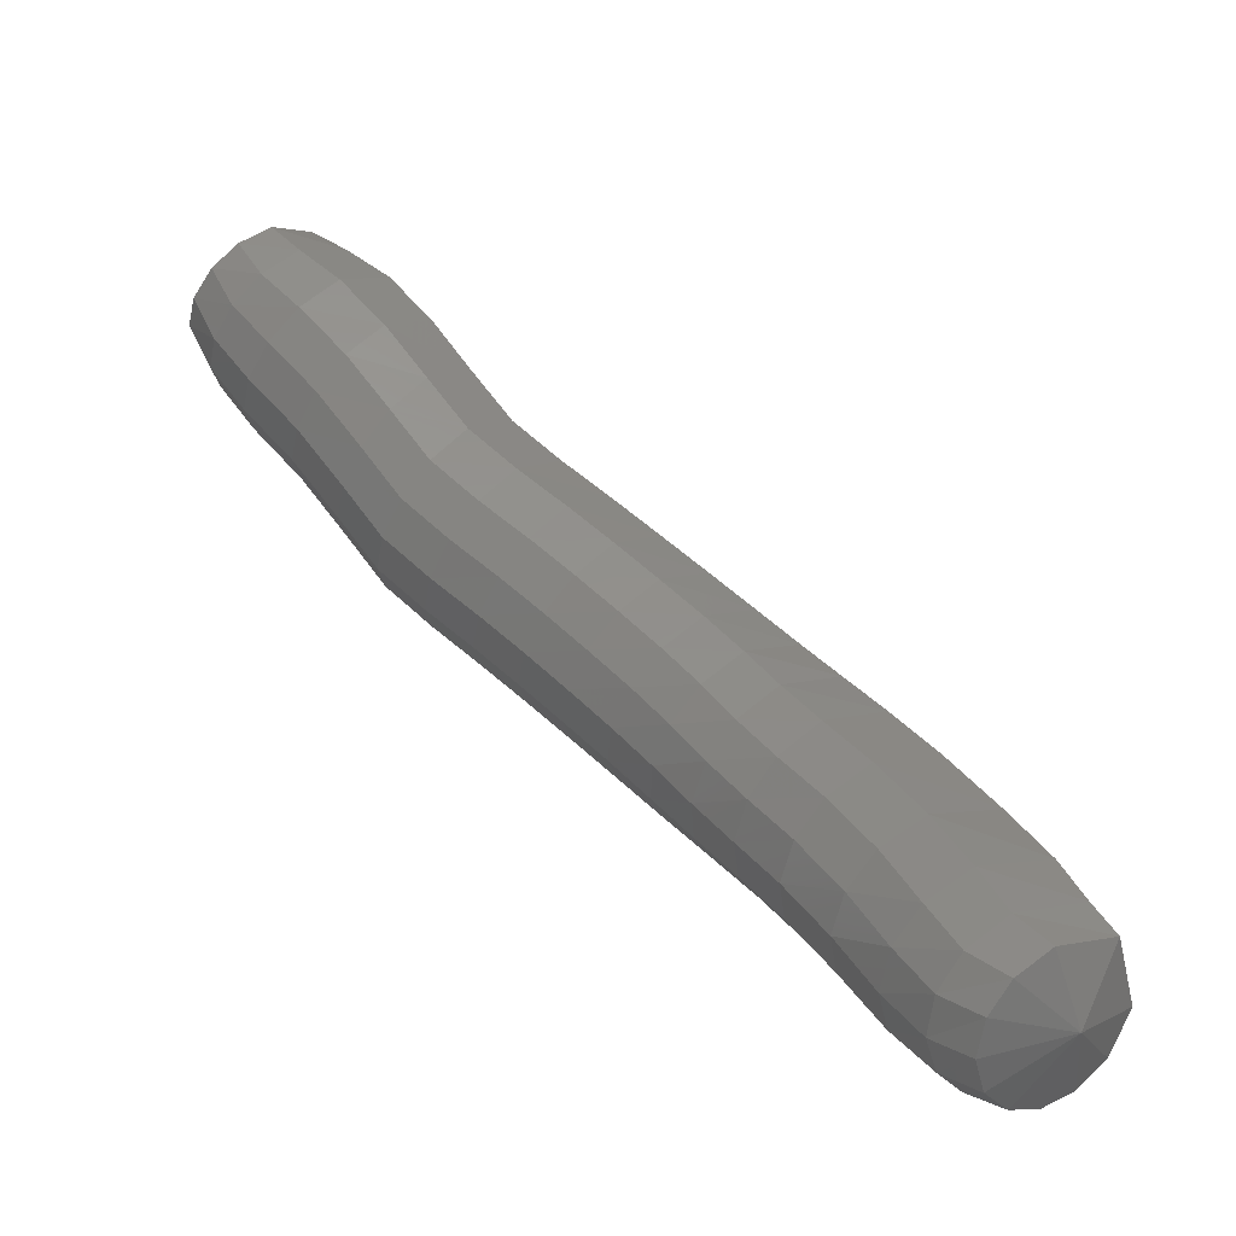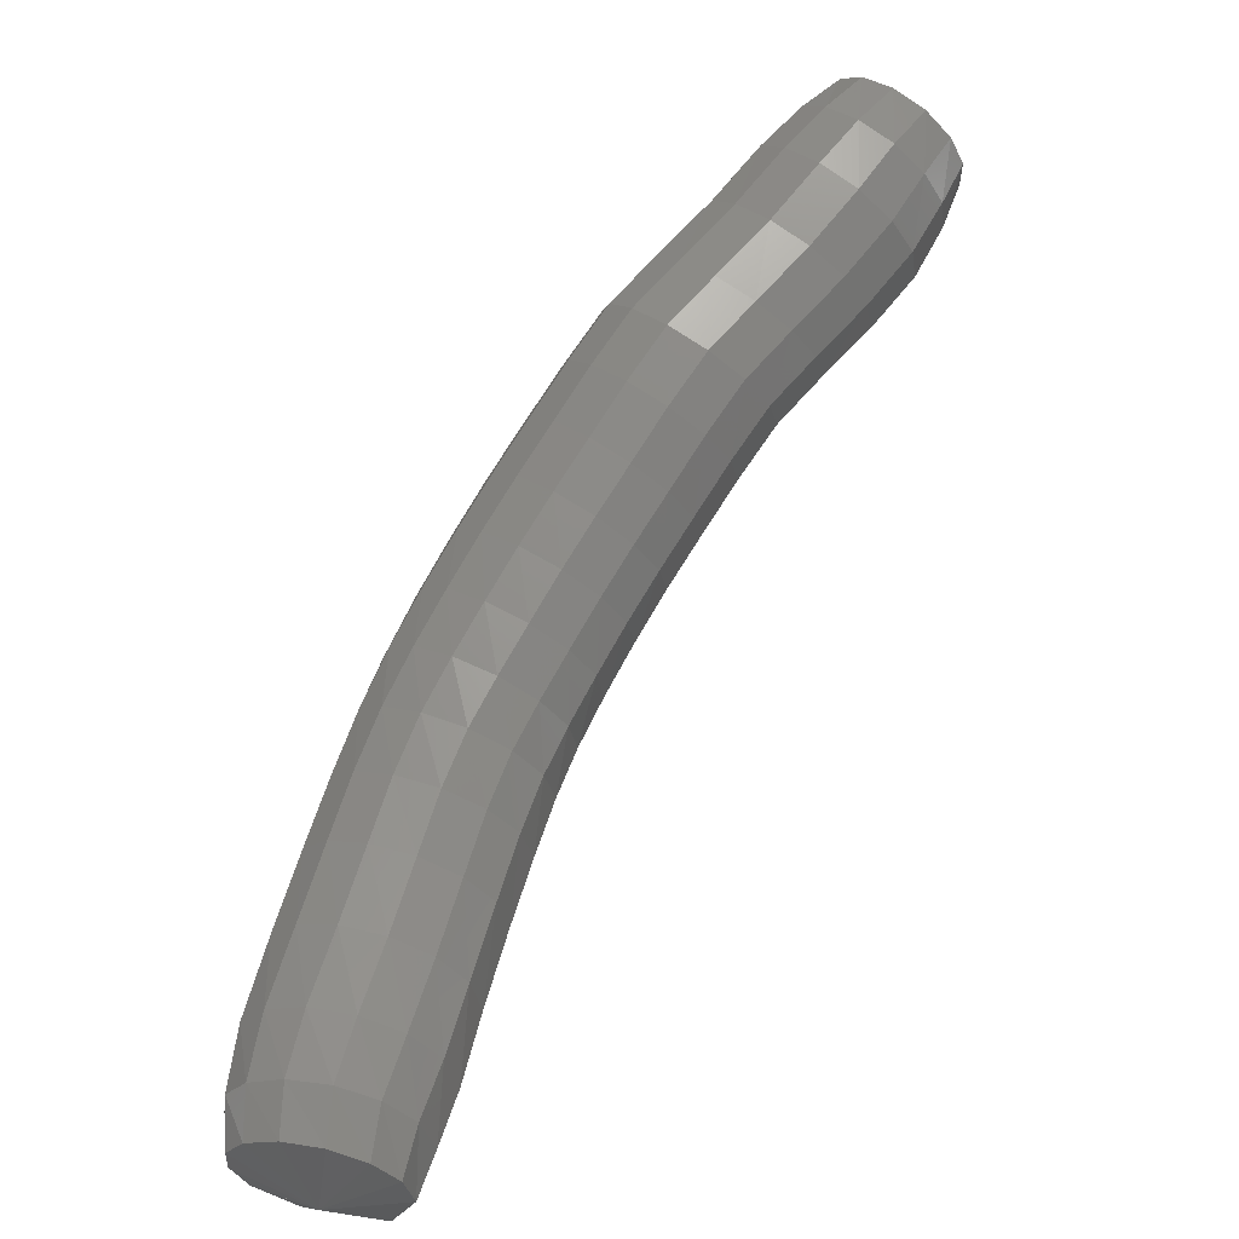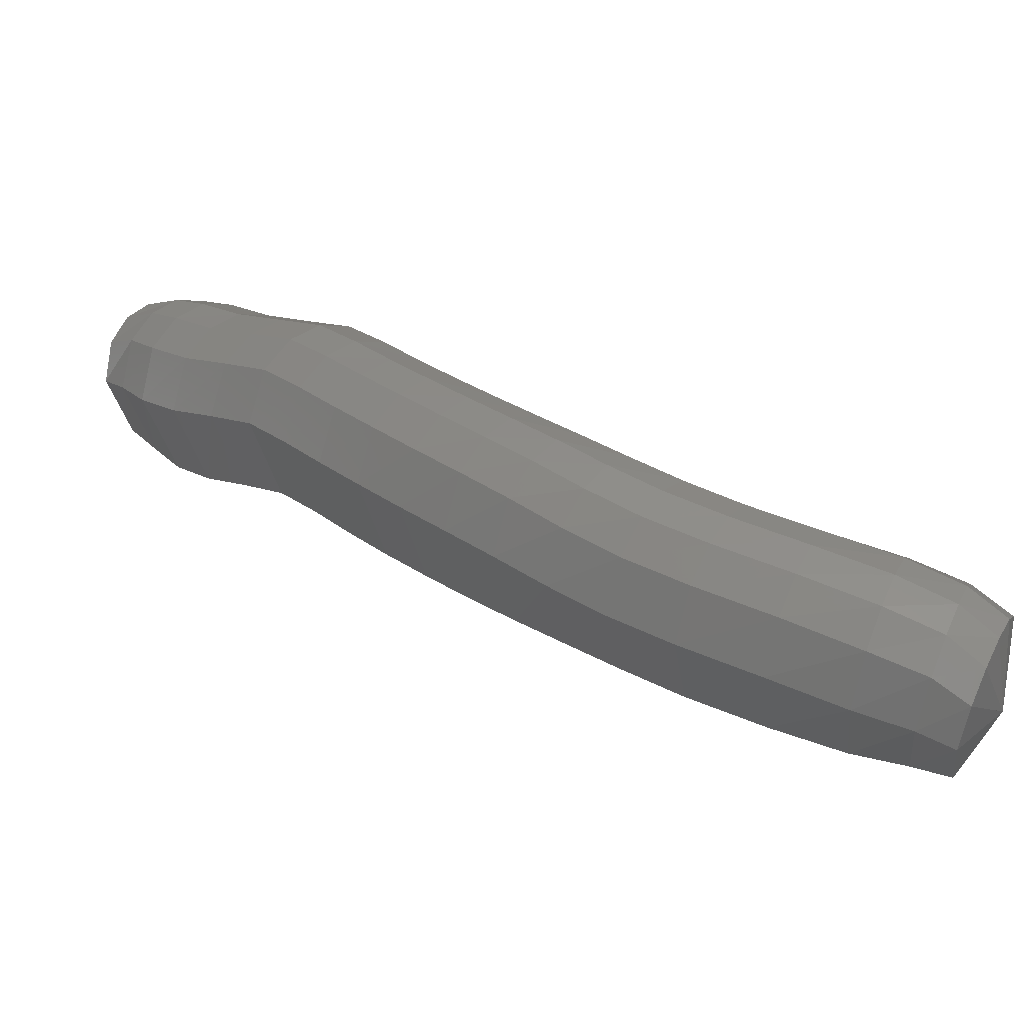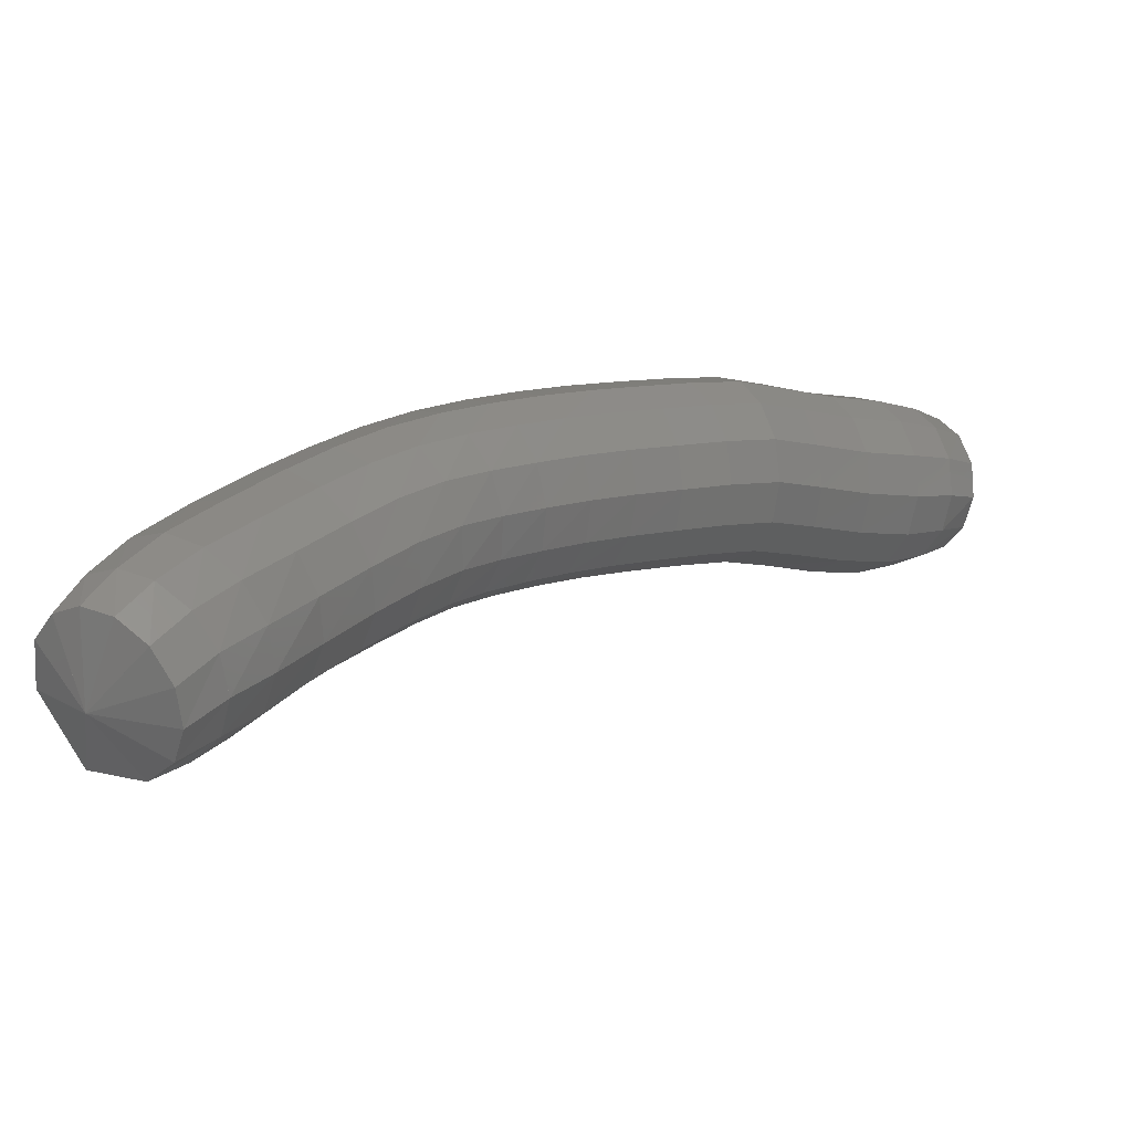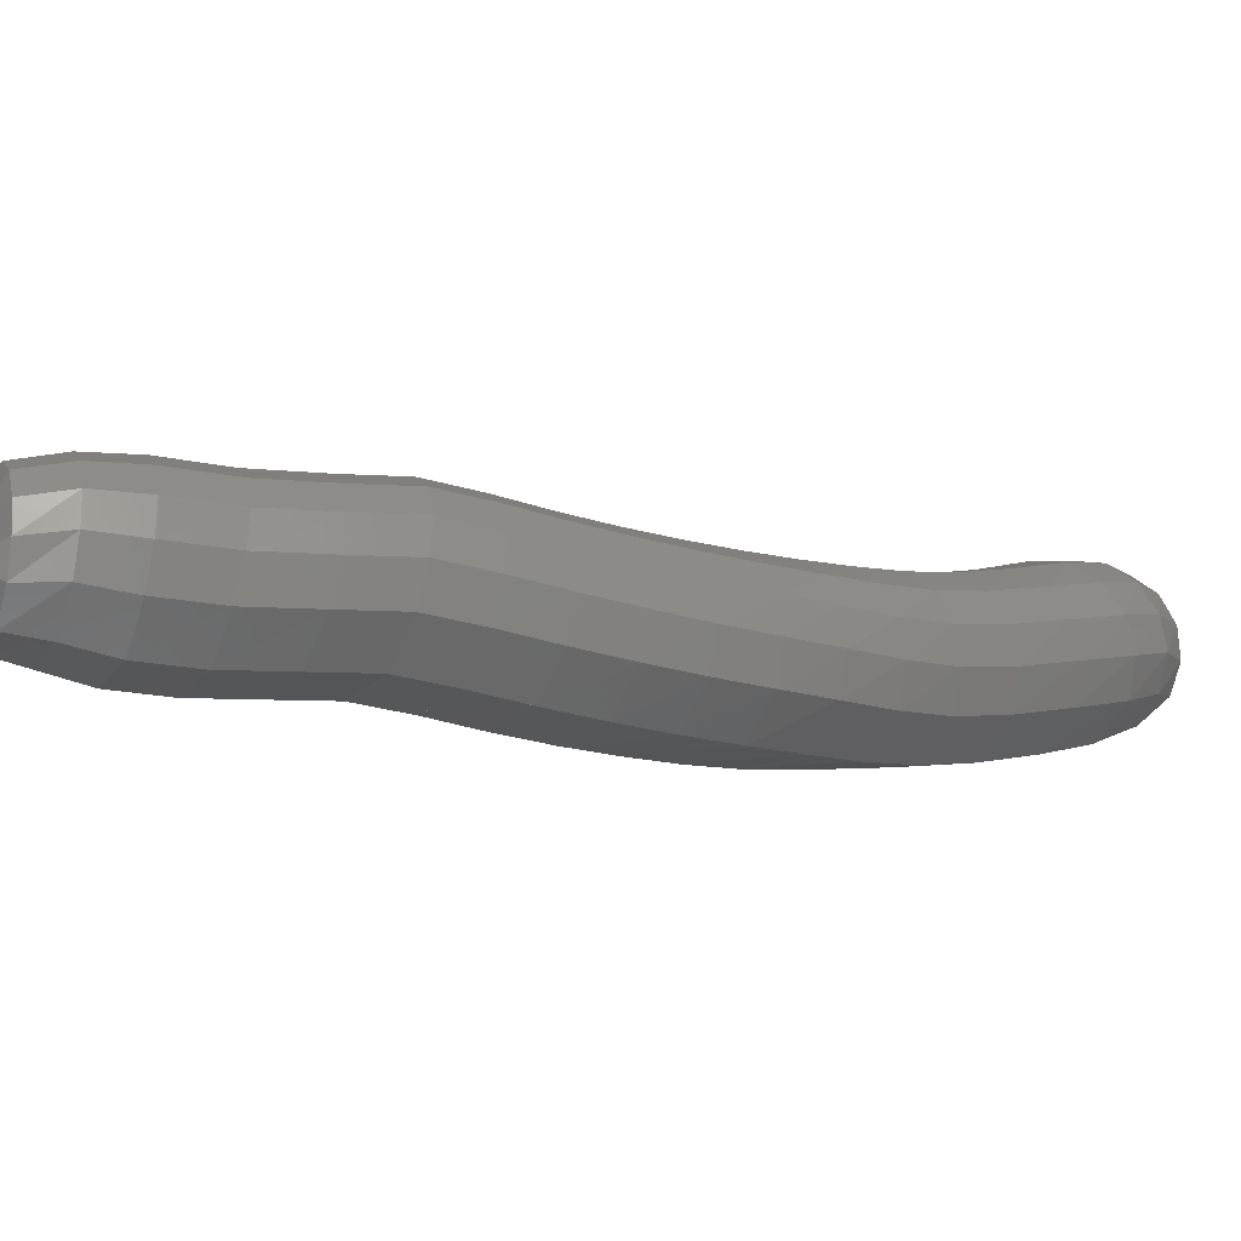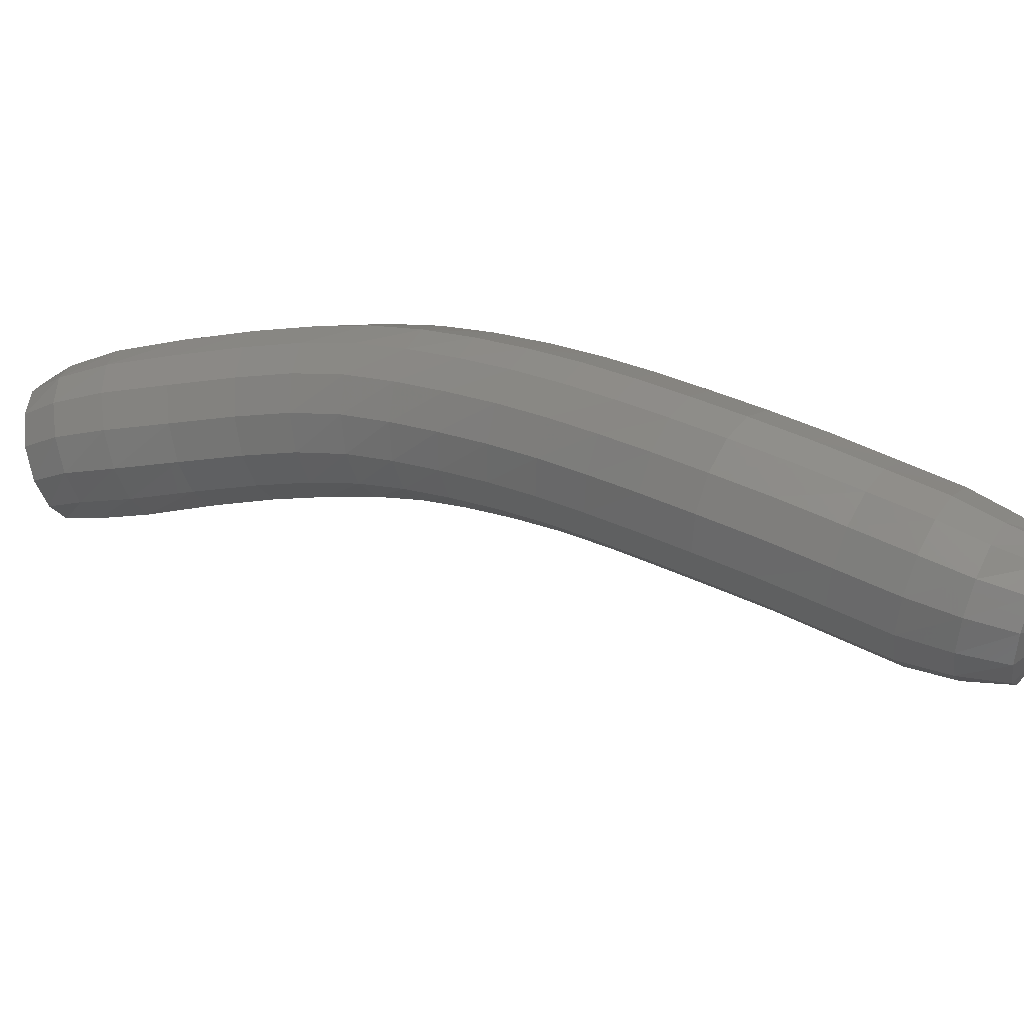
<metadata>
{"format":"stl","ext":"stl","renderer":"f3d","projection":"perspective","resolution":1024,"background":"white","views":[{"elev":-65.0,"azim":124.9,"up":"+Y"},{"elev":-59.5,"azim":20.3,"up":"+Y"},{"elev":-3.8,"azim":-95.8,"up":"+Z"},{"elev":-67.3,"azim":-38.1,"up":"+Y"},{"elev":34.4,"azim":-154.2,"up":"+Z"},{"elev":78.9,"azim":62.9,"up":"+Z"}]}
</metadata>
<code>
# stl→obj: 211 verts, 440 faces
v 92.76 19.2 311.4
v 92.68 19.22 310.9
v 92.86 18.97 311
v 92.52 19.07 310.8
v 92.73 18.76 310.9
v 92.32 18.93 310.7
v 92.53 18.58 310.8
v 92.06 18.74 310.6
v 92.26 18.38 310.7
v 91.78 18.52 310.5
v 91.97 18.17 310.6
v 91.51 18.31 310.5
v 91.7 17.95 310.6
v 91.26 18.11 310.3
v 91.46 17.76 310.5
v 91.01 17.93 310.2
v 91.22 17.58 310.3
v 90.78 17.74 310.1
v 91 17.4 310.2
v 90.56 17.53 309.9
v 90.79 17.21 310.1
v 90.36 17.32 309.8
v 90.6 17 310
v 90.18 17.09 309.7
v 90.43 16.79 309.9
v 90.04 16.85 309.6
v 90.29 16.57 309.8
v 89.89 16.59 309.5
v 90.15 16.33 309.7
v 89.72 16.28 309.3
v 89.98 16.04 309.5
v 89.54 15.89 309.2
v 89.81 15.68 309.4
v 89.41 15.51 309
v 89.68 15.32 309.3
v 89.32 15.22 309
v 89.56 15.04 309.2
v 89.23 15.03 308.9
v 89.44 14.86 309.1
v 89.04 14.83 309.2
v 92.92 18.84 311.2
v 92.77 18.61 311.1
v 92.56 18.41 311
v 92.28 18.21 310.9
v 91.99 17.98 310.8
v 91.73 17.77 310.8
v 91.48 17.58 310.6
v 91.25 17.4 310.5
v 91.03 17.22 310.4
v 90.83 17.04 310.3
v 90.64 16.84 310.2
v 90.47 16.64 310.1
v 90.32 16.43 310
v 90.17 16.19 309.9
v 90.02 15.91 309.8
v 89.85 15.57 309.6
v 89.71 15.22 309.5
v 89.58 14.95 309.5
v 89.46 14.77 309.3
v 92.9 18.78 311.3
v 92.73 18.55 311.3
v 92.52 18.34 311.2
v 92.24 18.13 311.1
v 91.94 17.9 311
v 91.67 17.69 311
v 91.43 17.5 310.9
v 91.2 17.32 310.7
v 90.98 17.15 310.6
v 90.78 16.96 310.5
v 90.59 16.77 310.4
v 90.41 16.57 310.3
v 90.25 16.37 310.2
v 90.1 16.13 310.1
v 89.95 15.86 310
v 89.78 15.52 309.8
v 89.63 15.17 309.7
v 89.5 14.91 309.7
v 89.39 14.72 309.5
v 92.83 18.79 311.5
v 92.64 18.57 311.5
v 92.42 18.36 311.4
v 92.13 18.14 311.3
v 91.82 17.91 311.2
v 91.56 17.69 311.2
v 91.31 17.5 311.1
v 91.08 17.33 310.9
v 90.87 17.15 310.8
v 90.66 16.97 310.7
v 90.47 16.77 310.6
v 90.28 16.58 310.5
v 90.11 16.37 310.4
v 89.95 16.14 310.3
v 89.8 15.86 310.2
v 89.63 15.52 310
v 89.47 15.18 309.9
v 89.34 14.91 309.8
v 89.25 14.72 309.6
v 92.71 18.87 311.7
v 92.51 18.66 311.6
v 92.28 18.46 311.6
v 91.99 18.24 311.5
v 91.68 18 311.4
v 91.41 17.78 311.3
v 91.17 17.59 311.2
v 90.93 17.41 311.1
v 90.72 17.24 311
v 90.5 17.05 310.8
v 90.3 16.85 310.7
v 90.11 16.65 310.6
v 89.92 16.44 310.5
v 89.76 16.2 310.4
v 89.6 15.92 310.3
v 89.43 15.57 310.1
v 89.27 15.23 310
v 89.14 14.95 309.9
v 89.07 14.76 309.7
v 92.58 18.99 311.7
v 92.38 18.79 311.7
v 92.14 18.61 311.6
v 91.84 18.39 311.5
v 91.53 18.15 311.5
v 91.27 17.93 311.4
v 91.02 17.74 311.3
v 90.78 17.56 311.1
v 90.56 17.38 311
v 90.34 17.18 310.9
v 90.13 16.98 310.8
v 89.93 16.78 310.7
v 89.74 16.56 310.5
v 89.56 16.31 310.4
v 89.41 16.02 310.3
v 89.23 15.66 310.1
v 89.06 15.31 310
v 88.95 15.03 309.8
v 88.89 14.84 309.7
v 92.47 19.12 311.7
v 92.26 18.94 311.7
v 92.02 18.78 311.6
v 91.73 18.56 311.5
v 91.42 18.32 311.5
v 91.15 18.1 311.4
v 90.9 17.91 311.3
v 90.66 17.72 311.1
v 90.43 17.54 311
v 90.21 17.34 310.9
v 89.99 17.13 310.7
v 89.78 16.92 310.6
v 89.59 16.69 310.5
v 89.41 16.43 310.3
v 89.25 16.14 310.2
v 89.07 15.77 310
v 88.9 15.4 309.9
v 88.8 15.12 309.8
v 88.75 14.93 309.6
v 92.4 19.25 311.6
v 92.19 19.08 311.6
v 91.94 18.93 311.5
v 91.66 18.72 311.4
v 91.35 18.48 311.4
v 91.08 18.26 311.3
v 90.83 18.07 311.2
v 90.59 17.89 311
v 90.35 17.69 310.9
v 90.12 17.49 310.8
v 89.9 17.28 310.6
v 89.7 17.06 310.5
v 89.5 16.82 310.3
v 89.33 16.55 310.2
v 89.16 16.25 310.1
v 88.97 15.86 309.9
v 88.8 15.49 309.7
v 88.72 15.2 309.6
v 88.69 15.02 309.5
v 92.38 19.34 311.4
v 92.16 19.21 311.4
v 91.92 19.07 311.3
v 91.64 18.87 311.3
v 91.34 18.63 311.2
v 91.07 18.41 311.1
v 90.82 18.22 311
v 90.57 18.03 310.9
v 90.33 17.83 310.7
v 90.1 17.63 310.6
v 89.88 17.41 310.5
v 89.68 17.18 310.3
v 89.49 16.93 310.2
v 89.32 16.66 310
v 89.14 16.35 309.9
v 88.95 15.95 309.7
v 88.79 15.57 309.5
v 88.72 15.28 309.4
v 88.71 15.09 309.3
v 92.44 19.37 311.2
v 92.23 19.26 311.1
v 92.01 19.13 311
v 91.74 18.94 311
v 91.44 18.71 310.9
v 91.17 18.49 310.8
v 90.92 18.3 310.7
v 90.67 18.11 310.6
v 90.43 17.91 310.4
v 90.2 17.7 310.3
v 89.99 17.48 310.2
v 89.79 17.25 310
v 89.62 16.99 309.9
v 89.45 16.72 309.7
v 89.27 16.4 309.6
v 89.08 16 309.4
v 88.94 15.61 309.3
v 88.87 15.32 309.2
v 88.85 15.12 309.1
f 1 1 2
f 2 1 3
f 2 3 4
f 4 3 5
f 4 5 6
f 6 5 7
f 6 7 8
f 8 7 9
f 8 9 10
f 10 9 11
f 10 11 12
f 12 11 13
f 12 13 14
f 14 13 15
f 14 15 16
f 16 15 17
f 16 17 18
f 18 17 19
f 18 19 20
f 20 19 21
f 20 21 22
f 22 21 23
f 22 23 24
f 24 23 25
f 24 25 26
f 26 25 27
f 26 27 28
f 28 27 29
f 28 29 30
f 30 29 31
f 30 31 32
f 32 31 33
f 32 33 34
f 34 33 35
f 34 35 36
f 36 35 37
f 36 37 38
f 38 37 39
f 38 39 40
f 40 39 40
f 1 1 3
f 3 1 41
f 3 41 5
f 5 41 42
f 5 42 7
f 7 42 43
f 7 43 9
f 9 43 44
f 9 44 11
f 11 44 45
f 11 45 13
f 13 45 46
f 13 46 15
f 15 46 47
f 15 47 17
f 17 47 48
f 17 48 19
f 19 48 49
f 19 49 21
f 21 49 50
f 21 50 23
f 23 50 51
f 23 51 25
f 25 51 52
f 25 52 27
f 27 52 53
f 27 53 29
f 29 53 54
f 29 54 31
f 31 54 55
f 31 55 33
f 33 55 56
f 33 56 35
f 35 56 57
f 35 57 37
f 37 57 58
f 37 58 39
f 39 58 59
f 39 59 40
f 40 59 40
f 1 1 41
f 41 1 60
f 41 60 42
f 42 60 61
f 42 61 43
f 43 61 62
f 43 62 44
f 44 62 63
f 44 63 45
f 45 63 64
f 45 64 46
f 46 64 65
f 46 65 47
f 47 65 66
f 47 66 48
f 48 66 67
f 48 67 49
f 49 67 68
f 49 68 50
f 50 68 69
f 50 69 51
f 51 69 70
f 51 70 52
f 52 70 71
f 52 71 53
f 53 71 72
f 53 72 54
f 54 72 73
f 54 73 55
f 55 73 74
f 55 74 56
f 56 74 75
f 56 75 57
f 57 75 76
f 57 76 58
f 58 76 77
f 58 77 59
f 59 77 78
f 59 78 40
f 40 78 40
f 1 1 60
f 60 1 79
f 60 79 61
f 61 79 80
f 61 80 62
f 62 80 81
f 62 81 63
f 63 81 82
f 63 82 64
f 64 82 83
f 64 83 65
f 65 83 84
f 65 84 66
f 66 84 85
f 66 85 67
f 67 85 86
f 67 86 68
f 68 86 87
f 68 87 69
f 69 87 88
f 69 88 70
f 70 88 89
f 70 89 71
f 71 89 90
f 71 90 72
f 72 90 91
f 72 91 73
f 73 91 92
f 73 92 74
f 74 92 93
f 74 93 75
f 75 93 94
f 75 94 76
f 76 94 95
f 76 95 77
f 77 95 96
f 77 96 78
f 78 96 97
f 78 97 40
f 40 97 40
f 1 1 79
f 79 1 98
f 79 98 80
f 80 98 99
f 80 99 81
f 81 99 100
f 81 100 82
f 82 100 101
f 82 101 83
f 83 101 102
f 83 102 84
f 84 102 103
f 84 103 85
f 85 103 104
f 85 104 86
f 86 104 105
f 86 105 87
f 87 105 106
f 87 106 88
f 88 106 107
f 88 107 89
f 89 107 108
f 89 108 90
f 90 108 109
f 90 109 91
f 91 109 110
f 91 110 92
f 92 110 111
f 92 111 93
f 93 111 112
f 93 112 94
f 94 112 113
f 94 113 95
f 95 113 114
f 95 114 96
f 96 114 115
f 96 115 97
f 97 115 116
f 97 116 40
f 40 116 40
f 1 1 98
f 98 1 117
f 98 117 99
f 99 117 118
f 99 118 100
f 100 118 119
f 100 119 101
f 101 119 120
f 101 120 102
f 102 120 121
f 102 121 103
f 103 121 122
f 103 122 104
f 104 122 123
f 104 123 105
f 105 123 124
f 105 124 106
f 106 124 125
f 106 125 107
f 107 125 126
f 107 126 108
f 108 126 127
f 108 127 109
f 109 127 128
f 109 128 110
f 110 128 129
f 110 129 111
f 111 129 130
f 111 130 112
f 112 130 131
f 112 131 113
f 113 131 132
f 113 132 114
f 114 132 133
f 114 133 115
f 115 133 134
f 115 134 116
f 116 134 135
f 116 135 40
f 40 135 40
f 1 1 117
f 117 1 136
f 117 136 118
f 118 136 137
f 118 137 119
f 119 137 138
f 119 138 120
f 120 138 139
f 120 139 121
f 121 139 140
f 121 140 122
f 122 140 141
f 122 141 123
f 123 141 142
f 123 142 124
f 124 142 143
f 124 143 125
f 125 143 144
f 125 144 126
f 126 144 145
f 126 145 127
f 127 145 146
f 127 146 128
f 128 146 147
f 128 147 129
f 129 147 148
f 129 148 130
f 130 148 149
f 130 149 131
f 131 149 150
f 131 150 132
f 132 150 151
f 132 151 133
f 133 151 152
f 133 152 134
f 134 152 153
f 134 153 135
f 135 153 154
f 135 154 40
f 40 154 40
f 1 1 136
f 136 1 155
f 136 155 137
f 137 155 156
f 137 156 138
f 138 156 157
f 138 157 139
f 139 157 158
f 139 158 140
f 140 158 159
f 140 159 141
f 141 159 160
f 141 160 142
f 142 160 161
f 142 161 143
f 143 161 162
f 143 162 144
f 144 162 163
f 144 163 145
f 145 163 164
f 145 164 146
f 146 164 165
f 146 165 147
f 147 165 166
f 147 166 148
f 148 166 167
f 148 167 149
f 149 167 168
f 149 168 150
f 150 168 169
f 150 169 151
f 151 169 170
f 151 170 152
f 152 170 171
f 152 171 153
f 153 171 172
f 153 172 154
f 154 172 173
f 154 173 40
f 40 173 40
f 1 1 155
f 155 1 174
f 155 174 156
f 156 174 175
f 156 175 157
f 157 175 176
f 157 176 158
f 158 176 177
f 158 177 159
f 159 177 178
f 159 178 160
f 160 178 179
f 160 179 161
f 161 179 180
f 161 180 162
f 162 180 181
f 162 181 163
f 163 181 182
f 163 182 164
f 164 182 183
f 164 183 165
f 165 183 184
f 165 184 166
f 166 184 185
f 166 185 167
f 167 185 186
f 167 186 168
f 168 186 187
f 168 187 169
f 169 187 188
f 169 188 170
f 170 188 189
f 170 189 171
f 171 189 190
f 171 190 172
f 172 190 191
f 172 191 173
f 173 191 192
f 173 192 40
f 40 192 40
f 1 1 174
f 174 1 193
f 174 193 175
f 175 193 194
f 175 194 176
f 176 194 195
f 176 195 177
f 177 195 196
f 177 196 178
f 178 196 197
f 178 197 179
f 179 197 198
f 179 198 180
f 180 198 199
f 180 199 181
f 181 199 200
f 181 200 182
f 182 200 201
f 182 201 183
f 183 201 202
f 183 202 184
f 184 202 203
f 184 203 185
f 185 203 204
f 185 204 186
f 186 204 205
f 186 205 187
f 187 205 206
f 187 206 188
f 188 206 207
f 188 207 189
f 189 207 208
f 189 208 190
f 190 208 209
f 190 209 191
f 191 209 210
f 191 210 192
f 192 210 211
f 192 211 40
f 40 211 40
f 1 1 193
f 193 1 2
f 193 2 194
f 194 2 4
f 194 4 195
f 195 4 6
f 195 6 196
f 196 6 8
f 196 8 197
f 197 8 10
f 197 10 198
f 198 10 12
f 198 12 199
f 199 12 14
f 199 14 200
f 200 14 16
f 200 16 201
f 201 16 18
f 201 18 202
f 202 18 20
f 202 20 203
f 203 20 22
f 203 22 204
f 204 22 24
f 204 24 205
f 205 24 26
f 205 26 206
f 206 26 28
f 206 28 207
f 207 28 30
f 207 30 208
f 208 30 32
f 208 32 209
f 209 32 34
f 209 34 210
f 210 34 36
f 210 36 211
f 211 36 38
f 211 38 40
f 40 38 40

</code>
